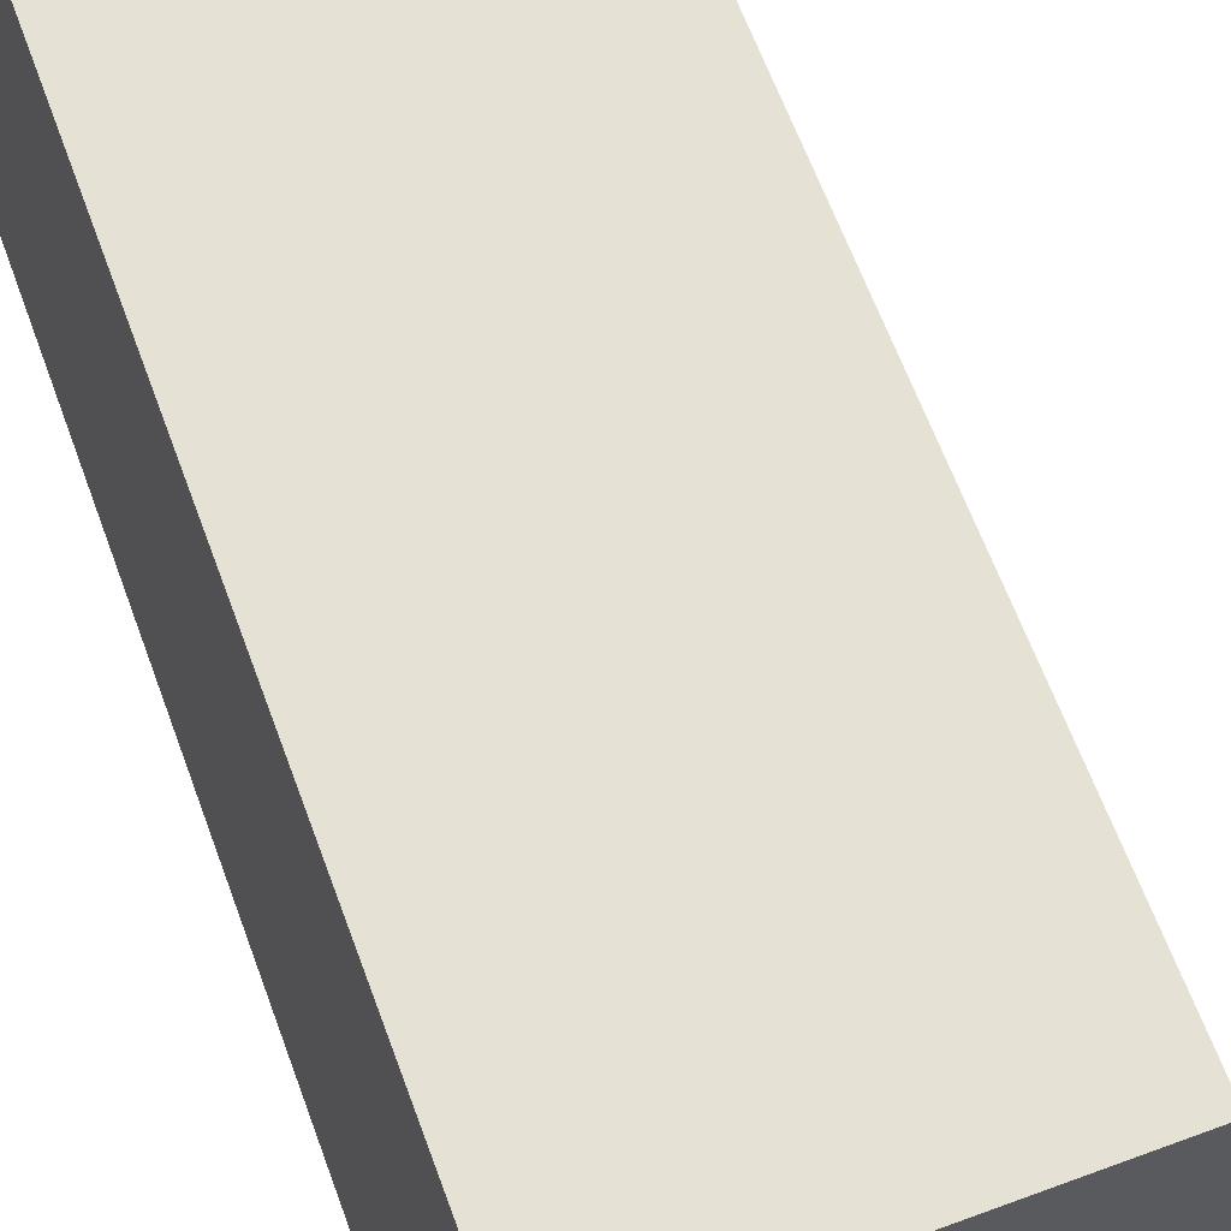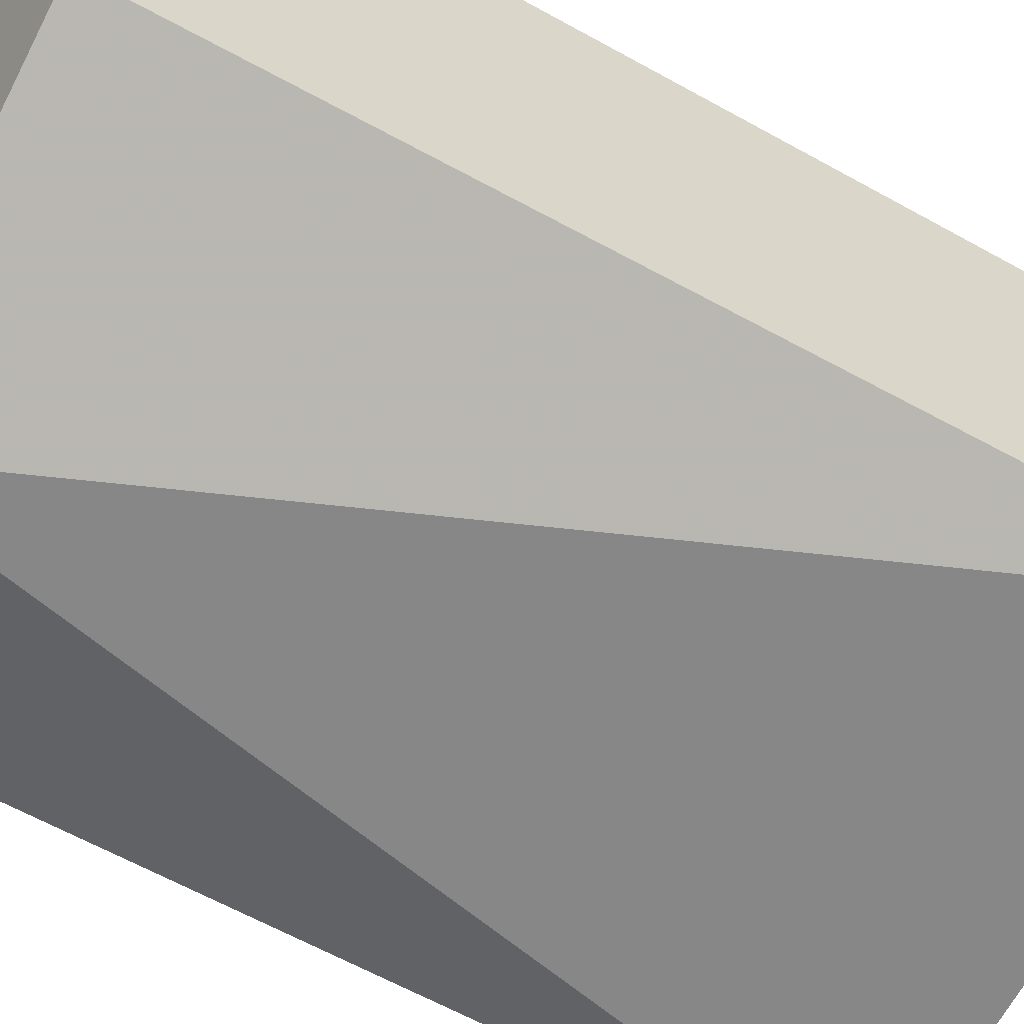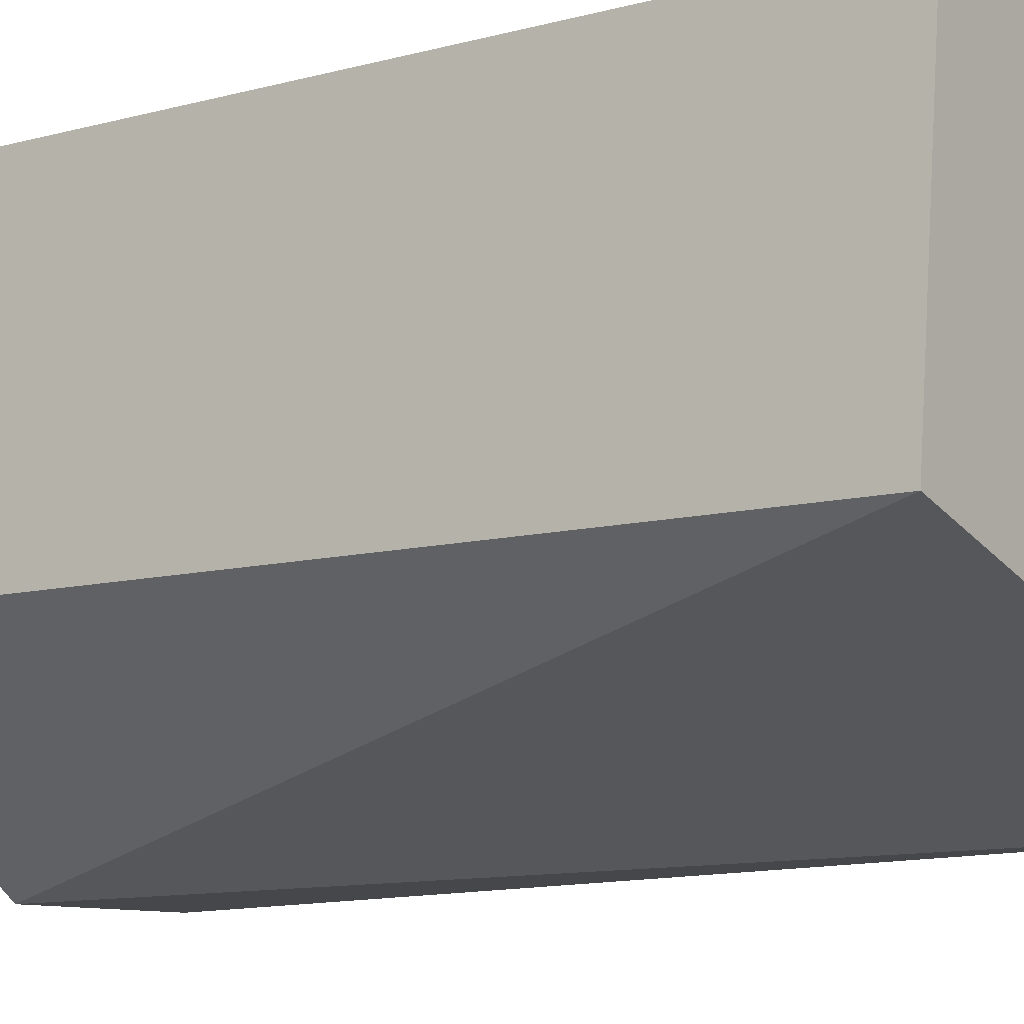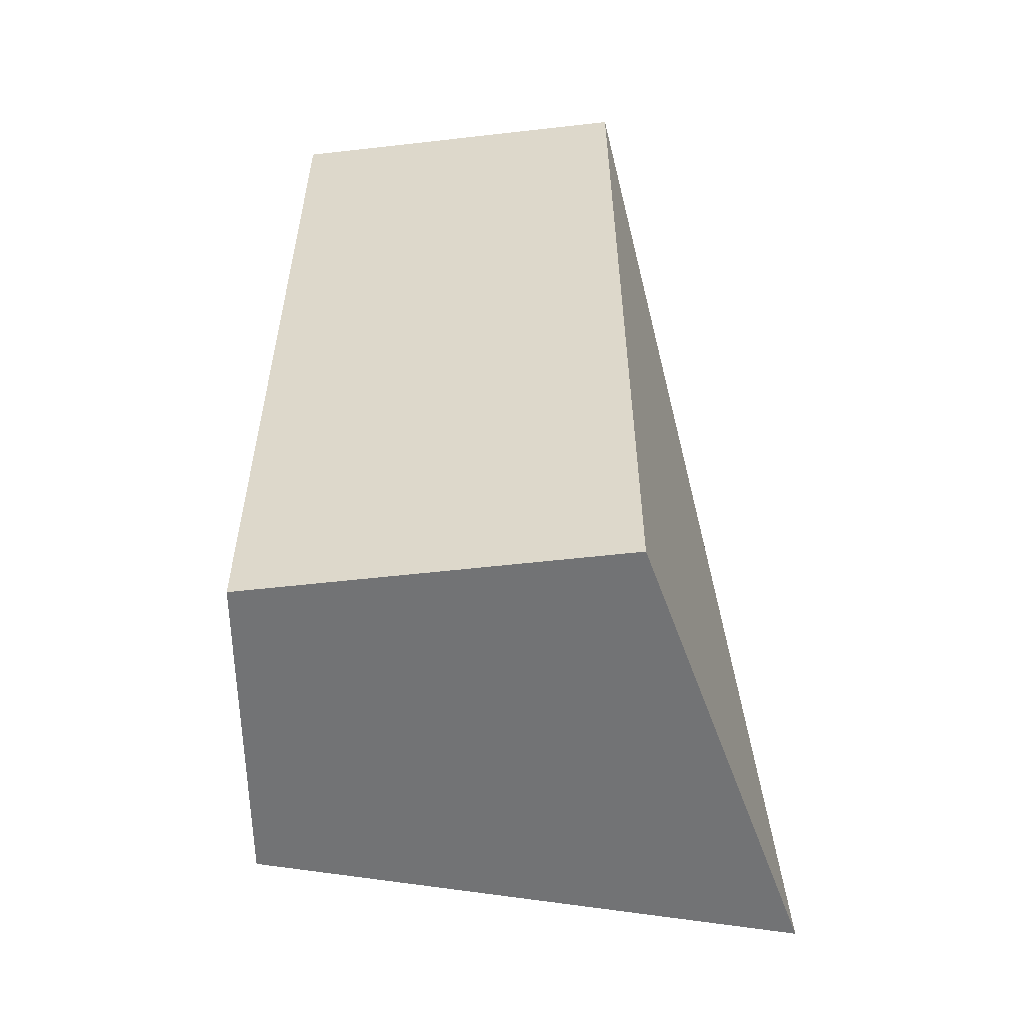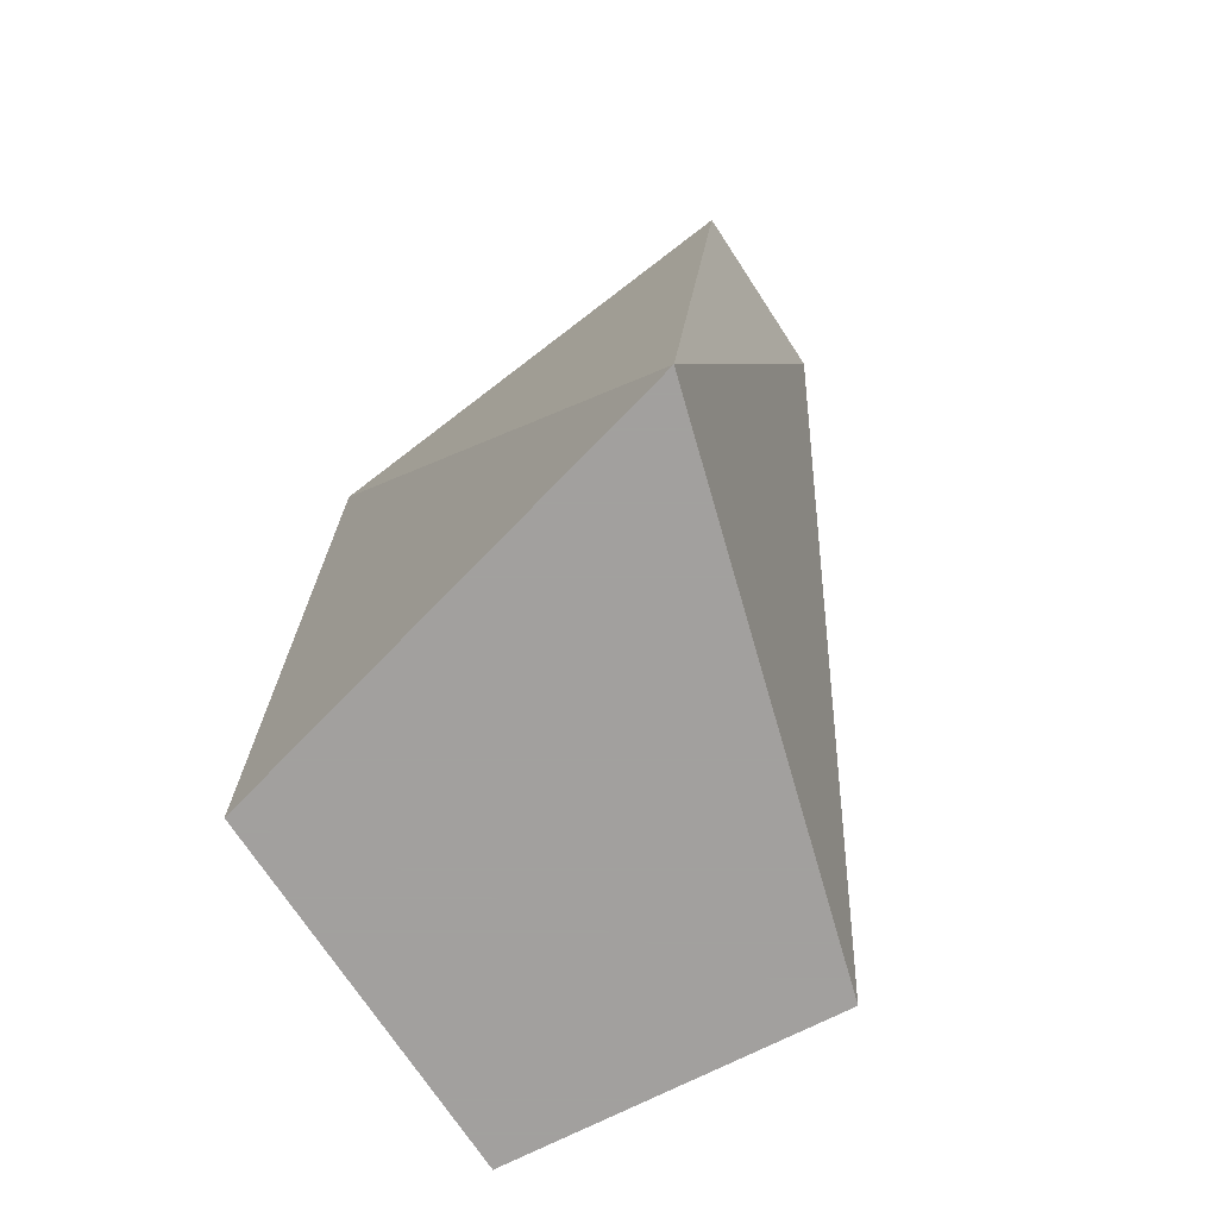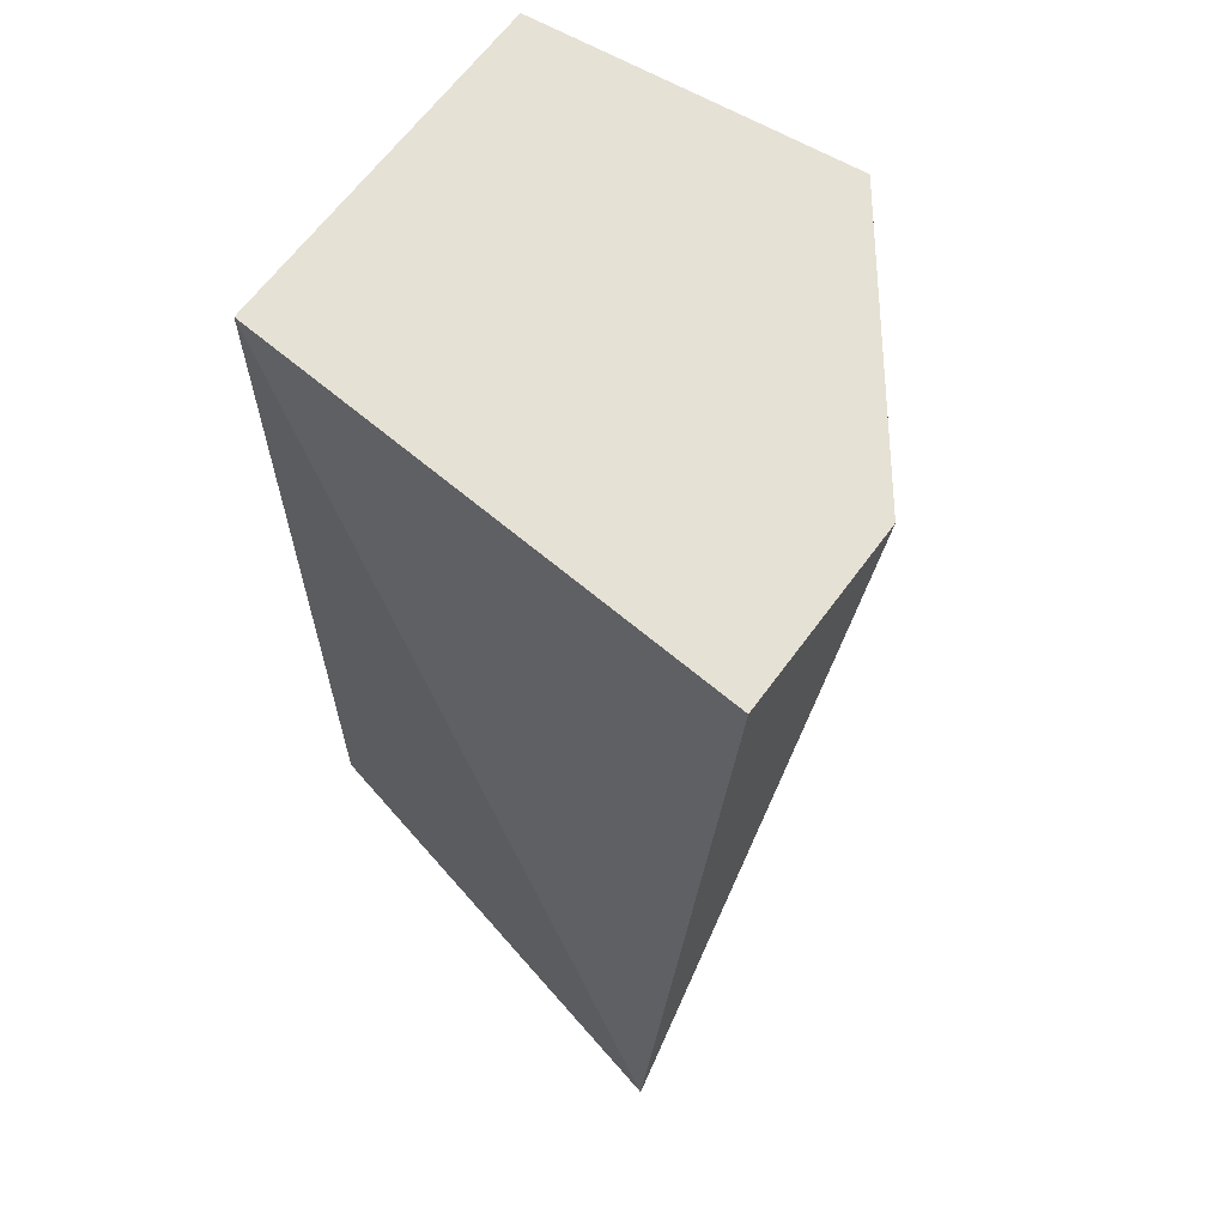
<metadata>
{"format":"obj","ext":"obj","renderer":"f3d","projection":"perspective","resolution":1024,"background":"white","views":[{"elev":64.8,"azim":-20.3,"up":"+Z"},{"elev":-51.4,"azim":-121.6,"up":"+Z"},{"elev":-9.3,"azim":-53.7,"up":"+Z"},{"elev":-55.9,"azim":6.8,"up":"+Y"},{"elev":-71.9,"azim":123.2,"up":"+Y"},{"elev":64.4,"azim":126.2,"up":"+Y"}]}
</metadata>
<code>
v 0.005238 0.08 0.001434
v 0.008351 0.05364 -0.01225
v 0.006364 0.08 -0.01318
v 0.0009091 0.08 -0.01318
v -0.005238 0.05364 0.001434
v 0.005238 0.05364 0.001434
v -0.005238 0.08 0.001434
v -0.00625 0.05364 -0.007781
v -0.00625 0.08 -0.007781
f 1 2 3
f 1 3 4
f 3 2 4
f 6 2 1
f 7 1 4
f 7 6 1
f 7 5 6
f 8 4 2
f 8 6 5
f 8 2 6
f 9 7 4
f 9 4 8
f 9 8 5
f 9 5 7

</code>
